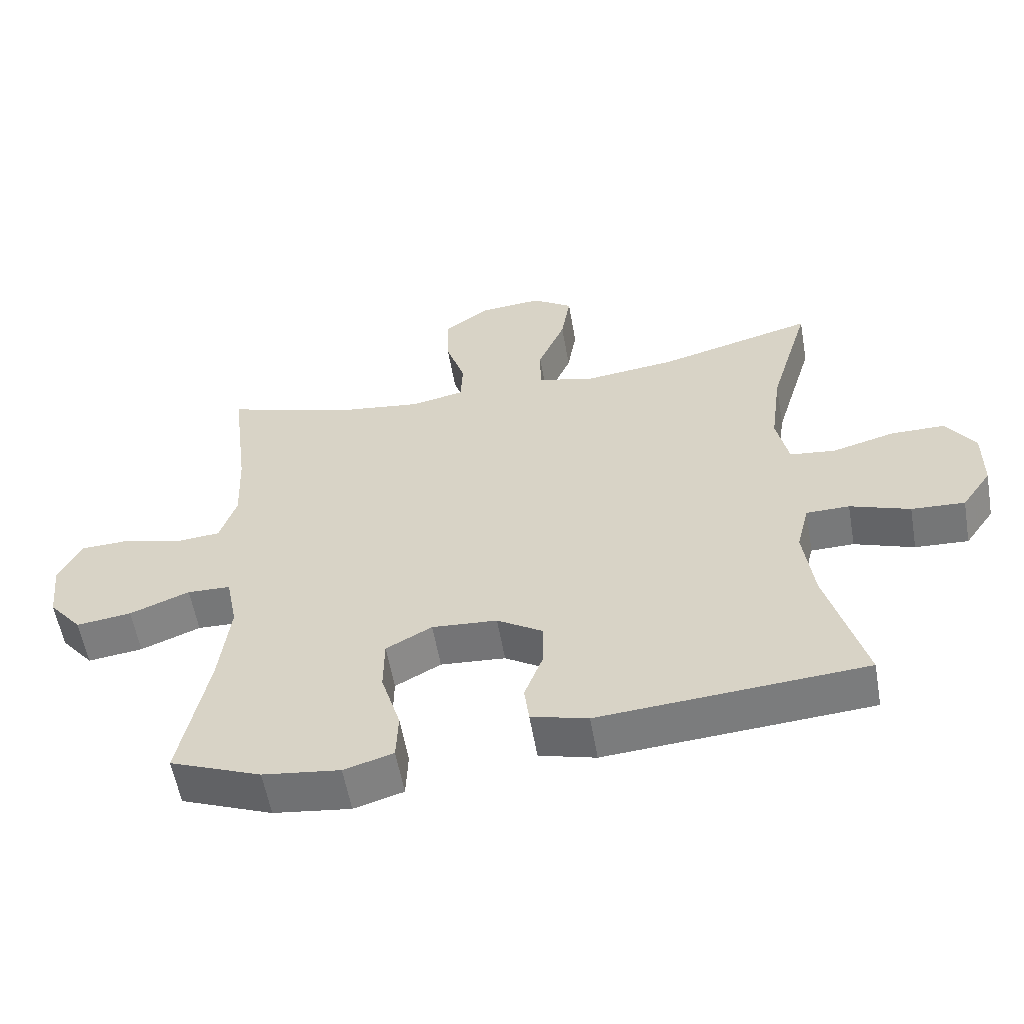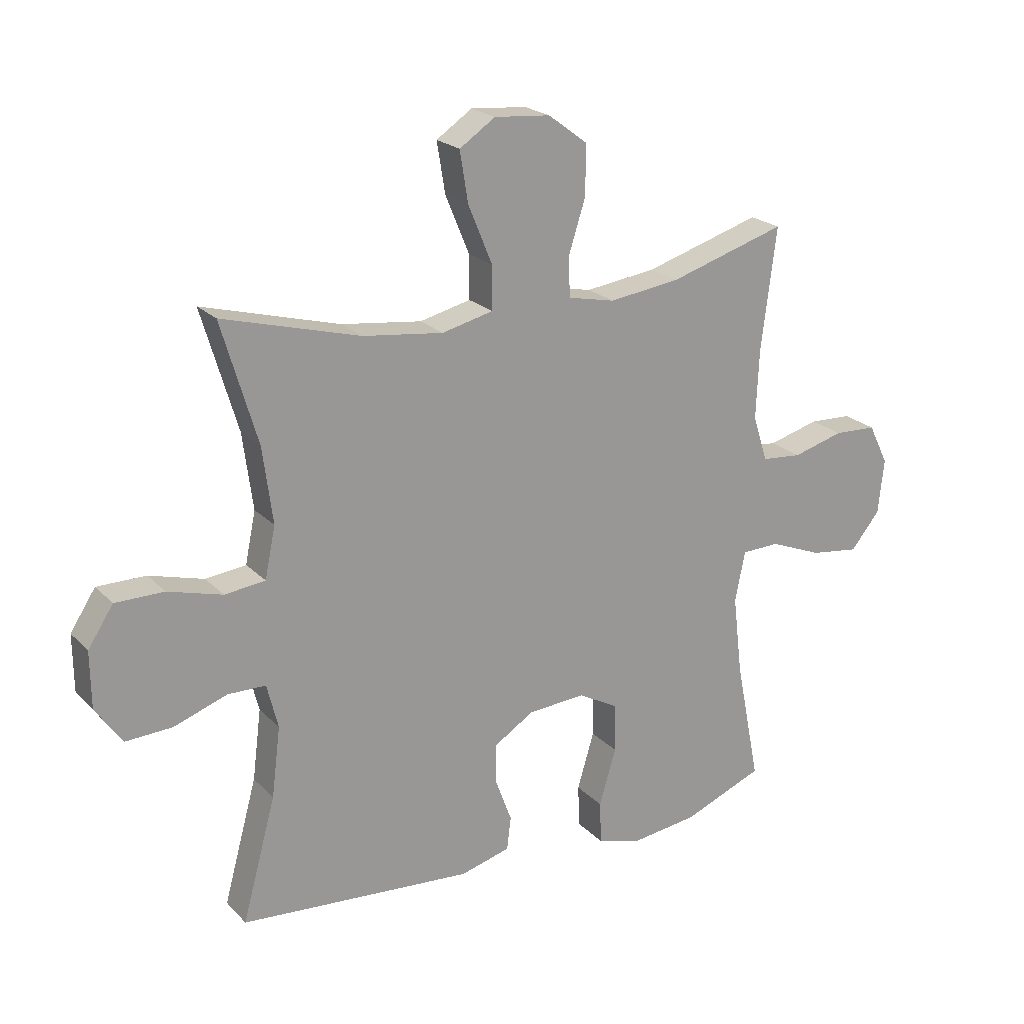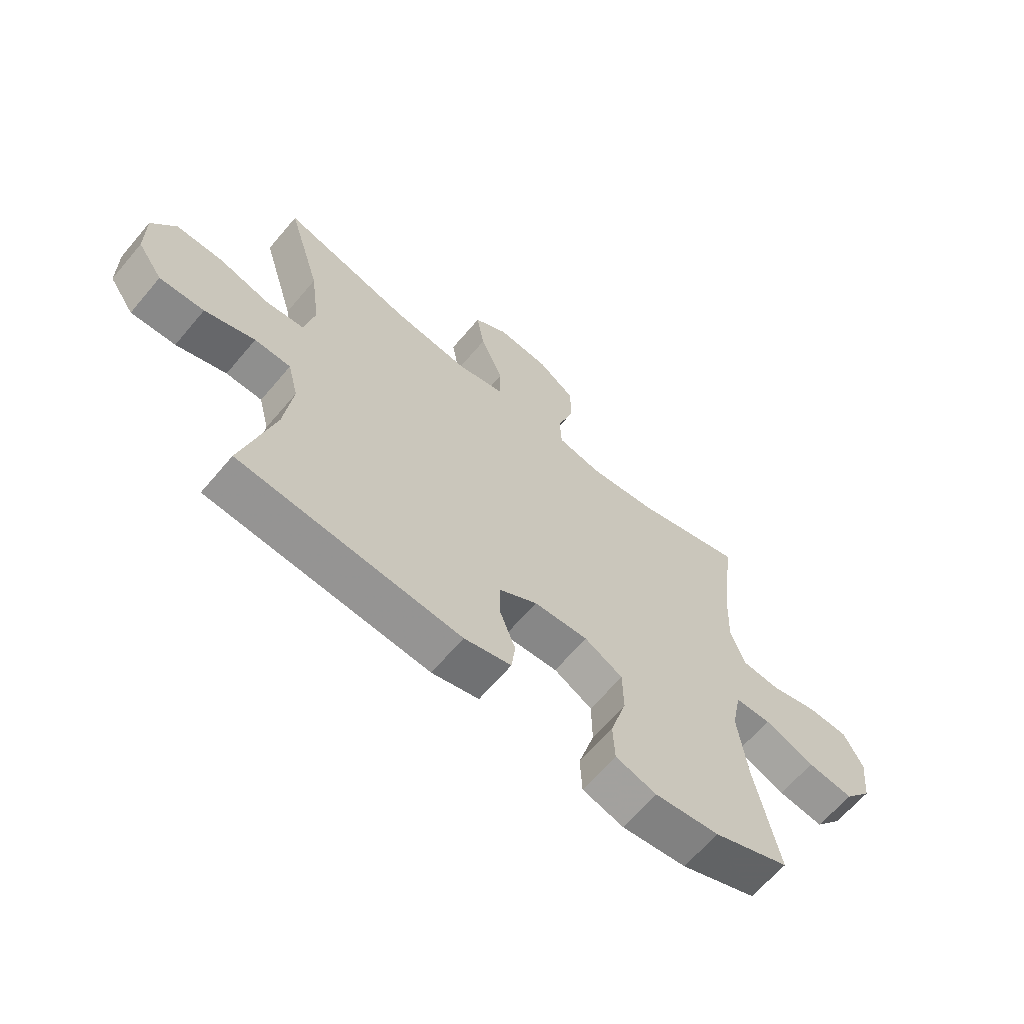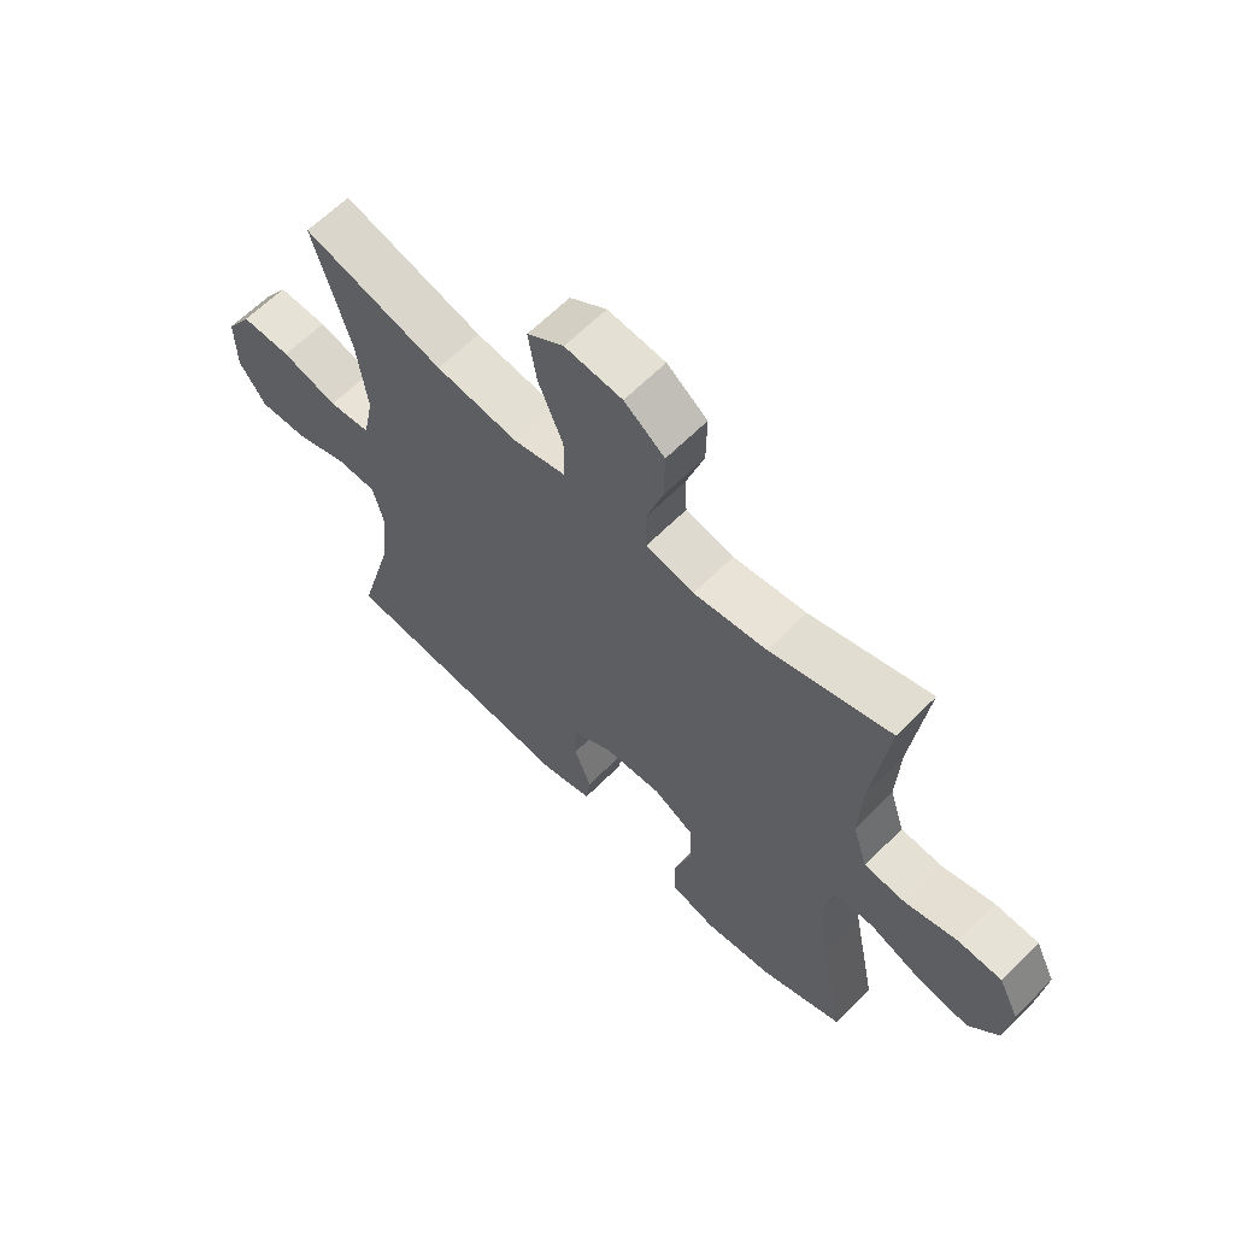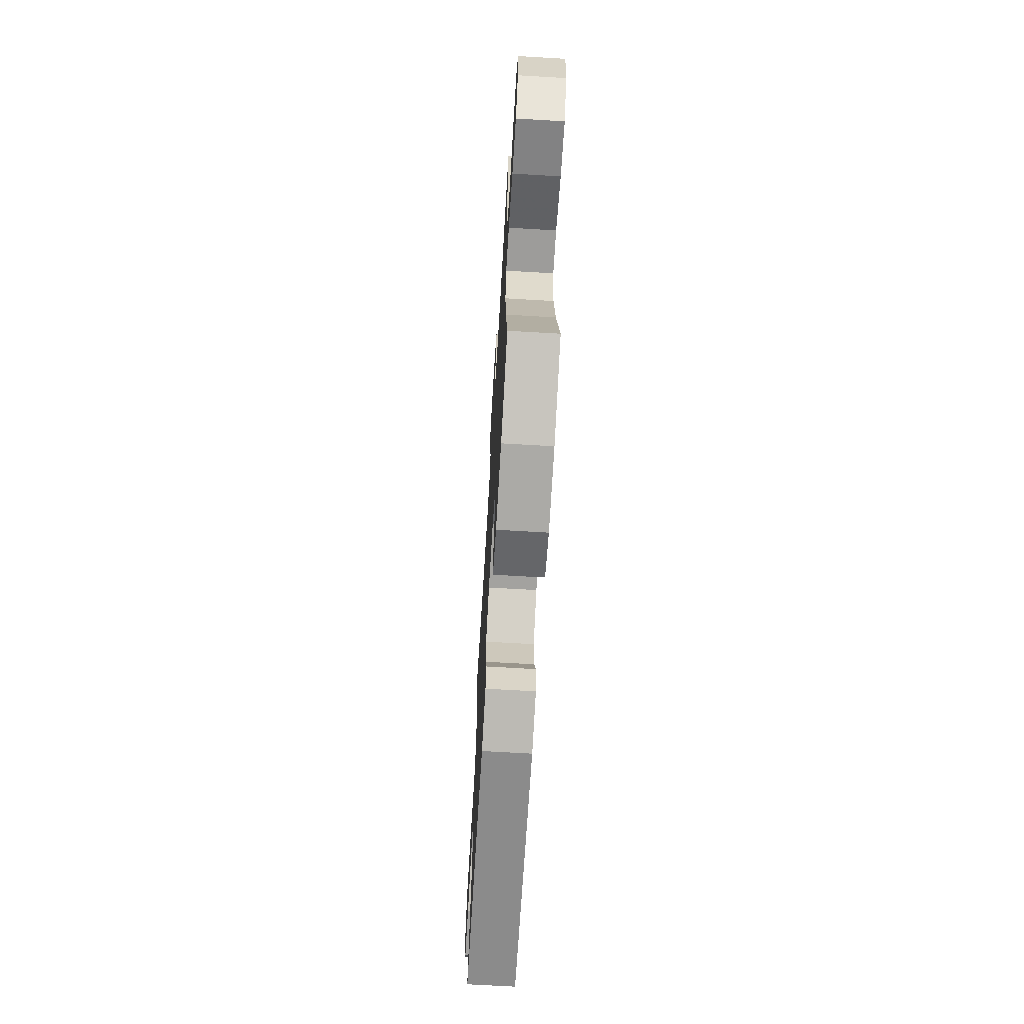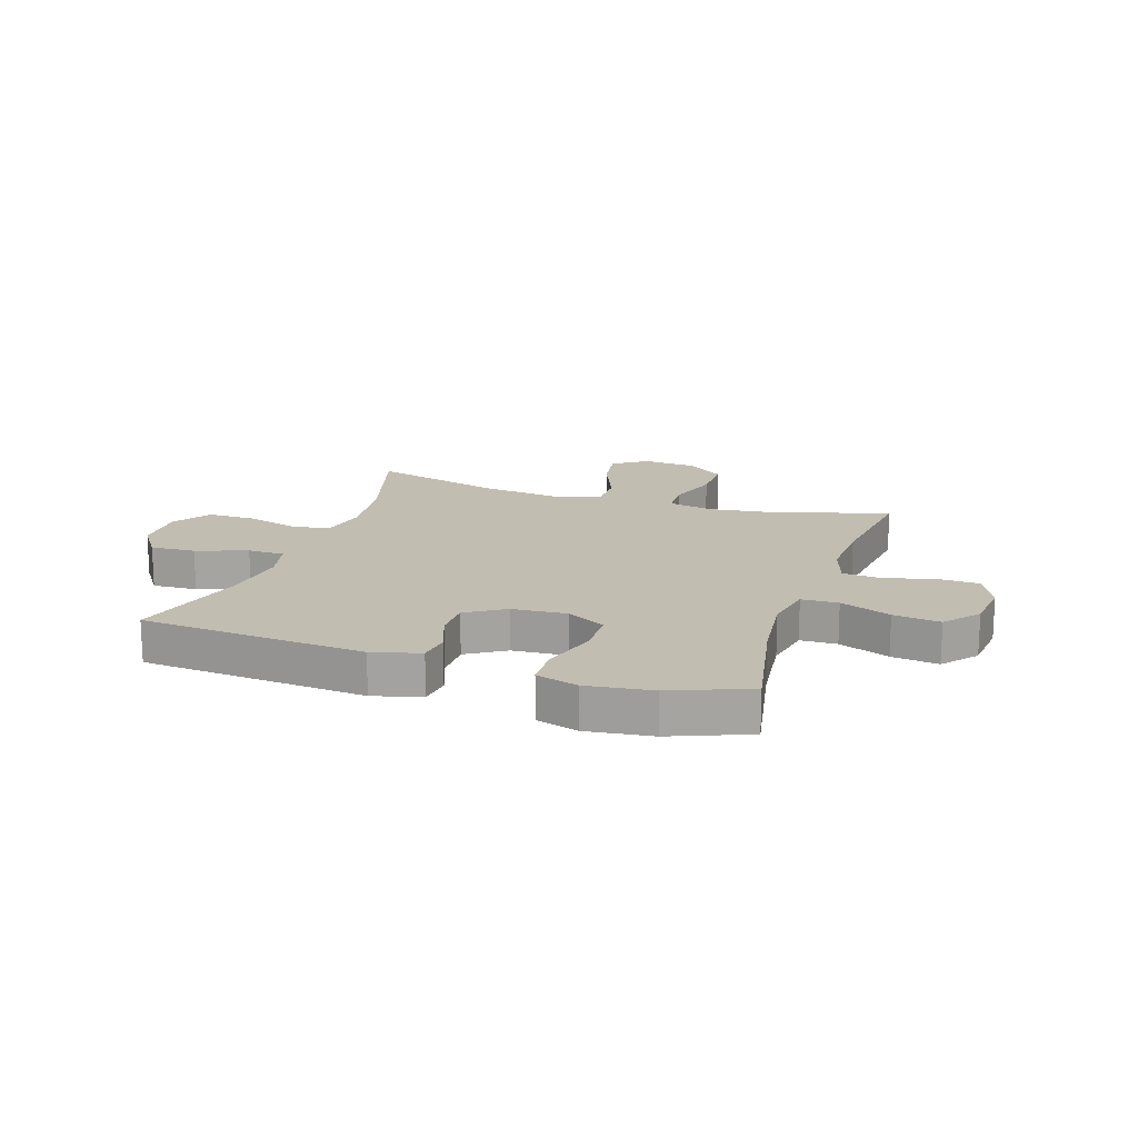
<metadata>
{"format":"obj","ext":"obj","renderer":"f3d","projection":"perspective","resolution":1024,"background":"white","views":[{"elev":-57.5,"azim":9.9,"up":"+Z"},{"elev":21.6,"azim":149.1,"up":"+Z"},{"elev":-64.7,"azim":139.8,"up":"+Z"},{"elev":62.9,"azim":-135.4,"up":"+Z"},{"elev":-68.4,"azim":-93.4,"up":"+Z"},{"elev":16.8,"azim":-161.6,"up":"+Y"}]}
</metadata>
<code>
v -0.5 0.07 -0.5
v -0.458 0.07 -0.289
v -0.442 0.07 -0.155
v -0.459 0.07 -0.068
v -0.524 0.07 -0.066
v -0.614 0.07 -0.102
v -0.697 0.07 -0.113
v -0.747 0.07 -0.052
v -0.757 0.07 0.042
v -0.723 0.07 0.111
v -0.65 0.07 0.114
v -0.563 0.07 0.09
v -0.494 0.07 0.096
v -0.469 0.07 0.174
v -0.474 0.07 0.291
v -0.5 0.07 0.5
v -0.3 0.07 0.439
v -0.179 0.07 0.423
v -0.099 0.07 0.44
v -0.096 0.07 0.506
v -0.125 0.07 0.597
v -0.126 0.07 0.682
v -0.059 0.07 0.732
v 0.036 0.07 0.74
v 0.097 0.07 0.699
v 0.083 0.07 0.613
v 0.042 0.07 0.514
v 0.042 0.07 0.44
v 0.129 0.07 0.419
v 0.266 0.07 0.436
v 0.5 0.07 0.5
v 0.439 0.07 0.294
v 0.422 0.07 0.165
v 0.44 0.07 0.078
v 0.509 0.07 0.07
v 0.602 0.07 0.096
v 0.685 0.07 0.096
v 0.728 0.07 0.03
v 0.727 0.07 -0.066
v 0.682 0.07 -0.131
v 0.602 0.07 -0.127
v 0.512 0.07 -0.095
v 0.447 0.07 -0.096
v 0.428 0.07 -0.172
v 0.443 0.07 -0.291
v 0.5 0.07 -0.5
v 0.101 0.07 -0.531
v 0.016 0.07 -0.508
v 0.009 0.07 -0.451
v 0.037 0.07 -0.376
v 0.037 0.07 -0.307
v -0.031 0.07 -0.264
v -0.129 0.07 -0.257
v -0.198 0.07 -0.295
v -0.199 0.07 -0.378
v -0.17 0.07 -0.475
v -0.173 0.07 -0.548
v -0.247 0.07 -0.57
v -0.363 0.07 -0.555
v -0.5 0 -0.5
v -0.458 0 -0.289
v -0.442 0 -0.155
v -0.459 0 -0.068
v -0.524 0 -0.066
v -0.614 0 -0.102
v -0.697 0 -0.113
v -0.747 0 -0.052
v -0.757 0 0.042
v -0.723 0 0.111
v -0.65 0 0.114
v -0.563 0 0.09
v -0.494 0 0.096
v -0.469 0 0.174
v -0.474 0 0.291
v -0.5 0 0.5
v -0.3 0 0.439
v -0.179 0 0.423
v -0.099 0 0.44
v -0.096 0 0.506
v -0.125 0 0.597
v -0.126 0 0.682
v -0.059 0 0.732
v 0.036 0 0.74
v 0.097 0 0.699
v 0.083 0 0.613
v 0.042 0 0.514
v 0.042 0 0.44
v 0.129 0 0.419
v 0.266 0 0.436
v 0.5 0 0.5
v 0.439 0 0.294
v 0.422 0 0.165
v 0.44 0 0.078
v 0.509 0 0.07
v 0.602 0 0.096
v 0.685 0 0.096
v 0.728 0 0.03
v 0.727 0 -0.066
v 0.682 0 -0.131
v 0.602 0 -0.127
v 0.512 0 -0.095
v 0.447 0 -0.096
v 0.428 0 -0.172
v 0.443 0 -0.291
v 0.5 0 -0.5
v 0.101 0 -0.531
v 0.016 0 -0.508
v 0.009 0 -0.451
v 0.037 0 -0.376
v 0.037 0 -0.307
v -0.031 0 -0.264
v -0.129 0 -0.257
v -0.198 0 -0.295
v -0.199 0 -0.378
v -0.17 0 -0.475
v -0.173 0 -0.548
v -0.247 0 -0.57
v -0.363 0 -0.555
f 59 1 2
f 58 59 2
f 57 58 2
f 56 57 2
f 55 56 2
f 54 55 2 3
f 53 54 3 4
f 52 53 4
f 48 49 50
f 47 48 50
f 46 47 50
f 45 46 50
f 44 45 50 51
f 43 44 51 52
f 40 41 42
f 39 40 42
f 38 39 42
f 37 38 42
f 36 37 42
f 35 36 42
f 34 35 42 43
f 43 52 4
f 34 43 4
f 33 34 4
f 30 31 32
f 33 4 5
f 32 33 5
f 30 32 5
f 29 30 5
f 25 26 27
f 24 25 27
f 23 24 27
f 22 23 27
f 21 22 27
f 20 21 27
f 19 20 27 28
f 29 5 6
f 28 29 6
f 19 28 6
f 18 19 6
f 15 16 17
f 14 15 17 18
f 10 11 12
f 9 10 12
f 8 9 12
f 7 8 12
f 6 7 12
f 6 12 13
f 18 6 13
f 13 14 18
f 61 60 118
f 61 118 117
f 61 117 116
f 61 116 115
f 61 115 114
f 62 61 114 113
f 63 62 113 112
f 63 112 111
f 109 108 107
f 109 107 106
f 109 106 105
f 109 105 104
f 110 109 104 103
f 111 110 103 102
f 101 100 99
f 101 99 98
f 101 98 97
f 101 97 96
f 101 96 95
f 101 95 94
f 102 101 94 93
f 63 111 102
f 63 102 93
f 63 93 92
f 91 90 89
f 64 63 92
f 64 92 91
f 64 91 89
f 64 89 88
f 86 85 84
f 86 84 83
f 86 83 82
f 86 82 81
f 86 81 80
f 86 80 79
f 87 86 79 78
f 65 64 88
f 65 88 87
f 65 87 78
f 65 78 77
f 76 75 74
f 77 76 74 73
f 71 70 69
f 71 69 68
f 71 68 67
f 71 67 66
f 71 66 65
f 72 71 65
f 72 65 77
f 77 73 72
f 1 60 61 2
f 2 61 62 3
f 3 62 63 4
f 4 63 64 5
f 5 64 65 6
f 6 65 66 7
f 7 66 67 8
f 8 67 68 9
f 9 68 69 10
f 10 69 70 11
f 11 70 71 12
f 12 71 72 13
f 13 72 73 14
f 14 73 74 15
f 15 74 75 16
f 16 75 76 17
f 17 76 77 18
f 18 77 78 19
f 19 78 79 20
f 20 79 80 21
f 21 80 81 22
f 22 81 82 23
f 23 82 83 24
f 24 83 84 25
f 25 84 85 26
f 26 85 86 27
f 27 86 87 28
f 28 87 88 29
f 29 88 89 30
f 30 89 90 31
f 31 90 91 32
f 32 91 92 33
f 33 92 93 34
f 34 93 94 35
f 35 94 95 36
f 36 95 96 37
f 37 96 97 38
f 38 97 98 39
f 39 98 99 40
f 40 99 100 41
f 41 100 101 42
f 42 101 102 43
f 43 102 103 44
f 44 103 104 45
f 45 104 105 46
f 46 105 106 47
f 47 106 107 48
f 48 107 108 49
f 49 108 109 50
f 50 109 110 51
f 51 110 111 52
f 52 111 112 53
f 53 112 113 54
f 54 113 114 55
f 55 114 115 56
f 56 115 116 57
f 57 116 117 58
f 58 117 118 59
f 59 118 60 1

</code>
